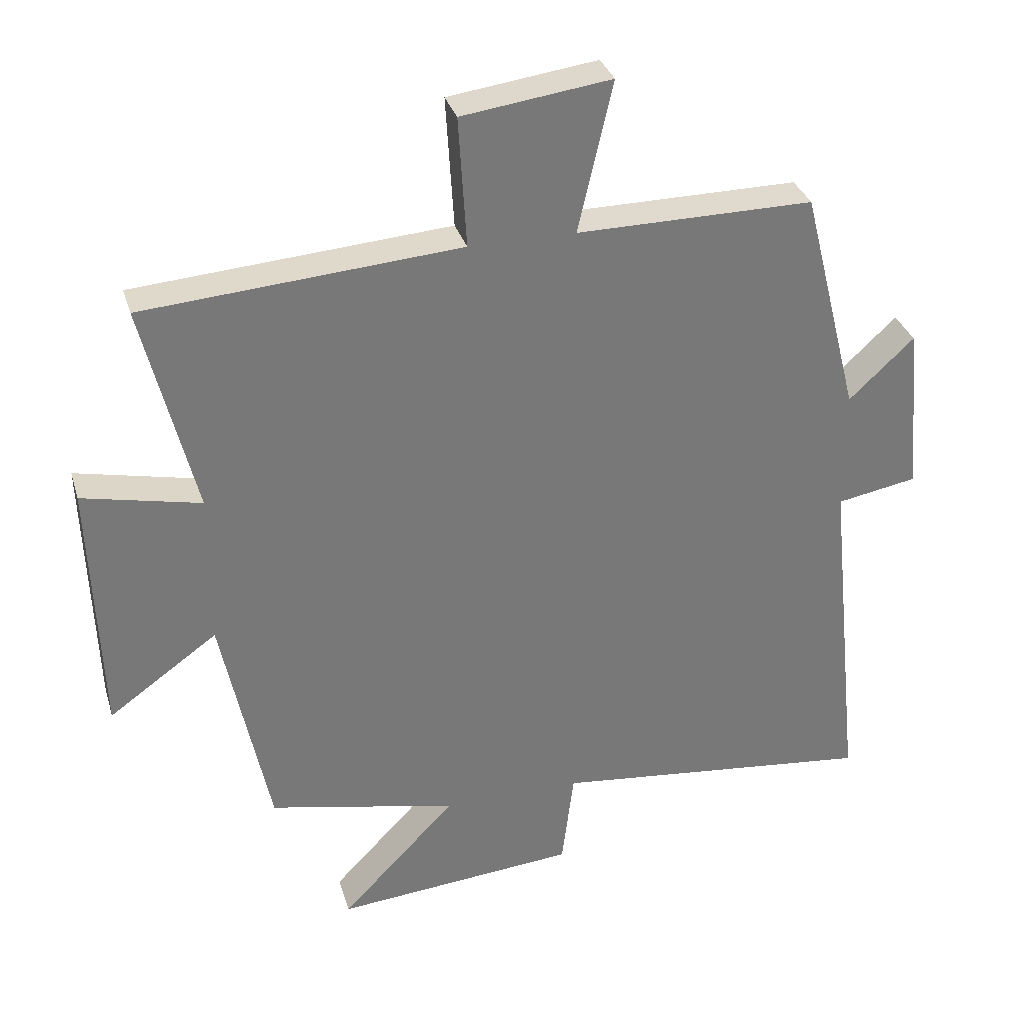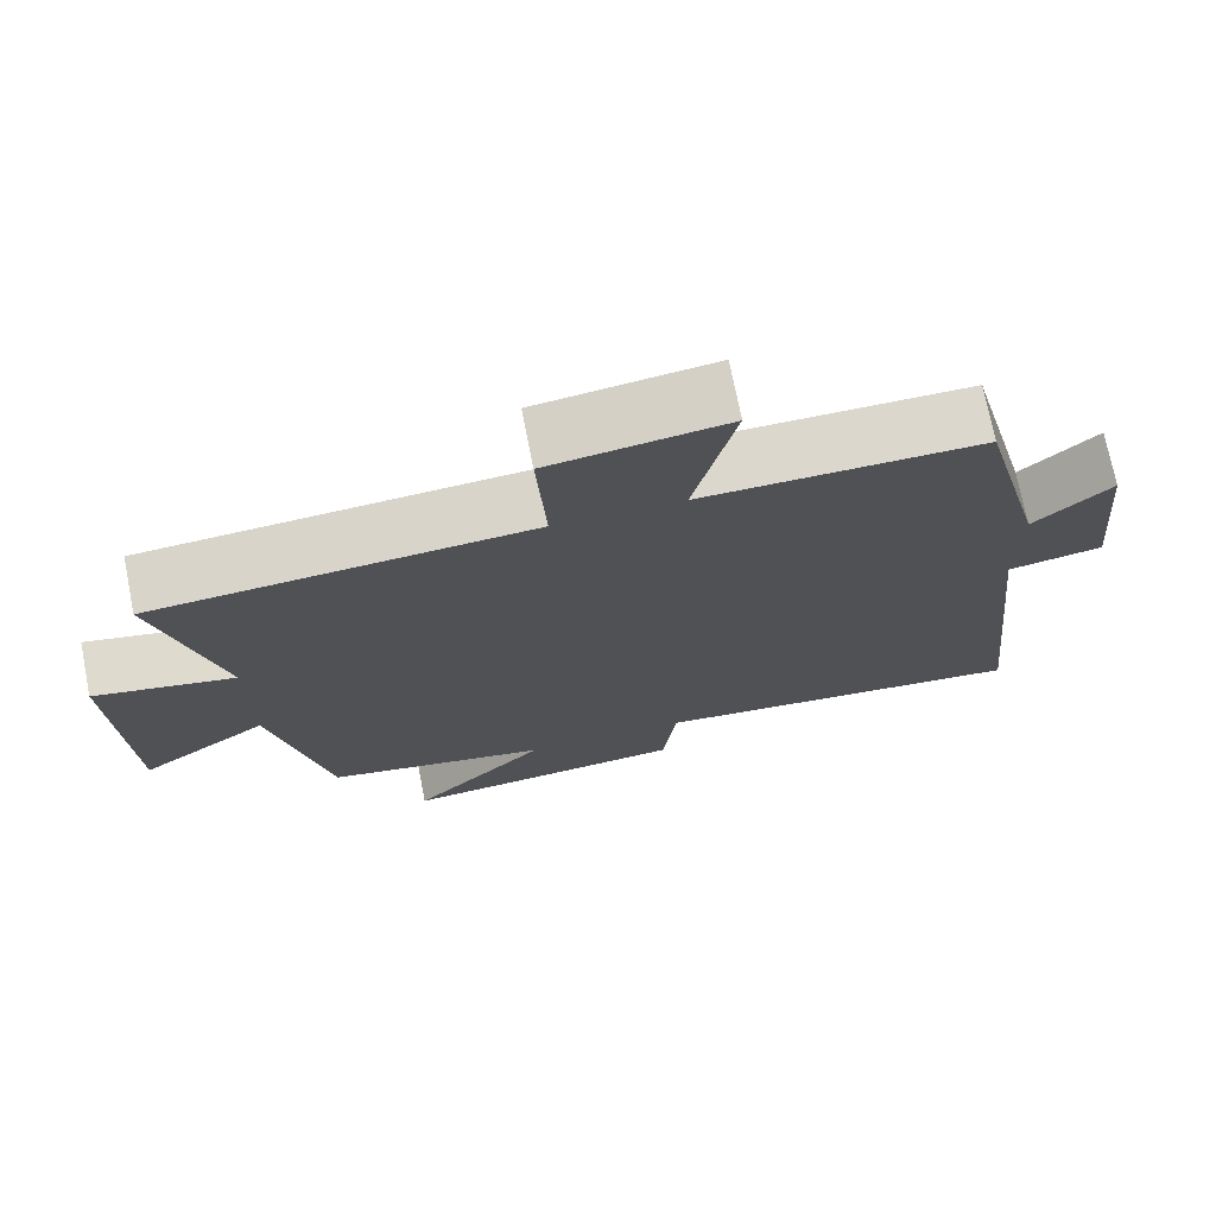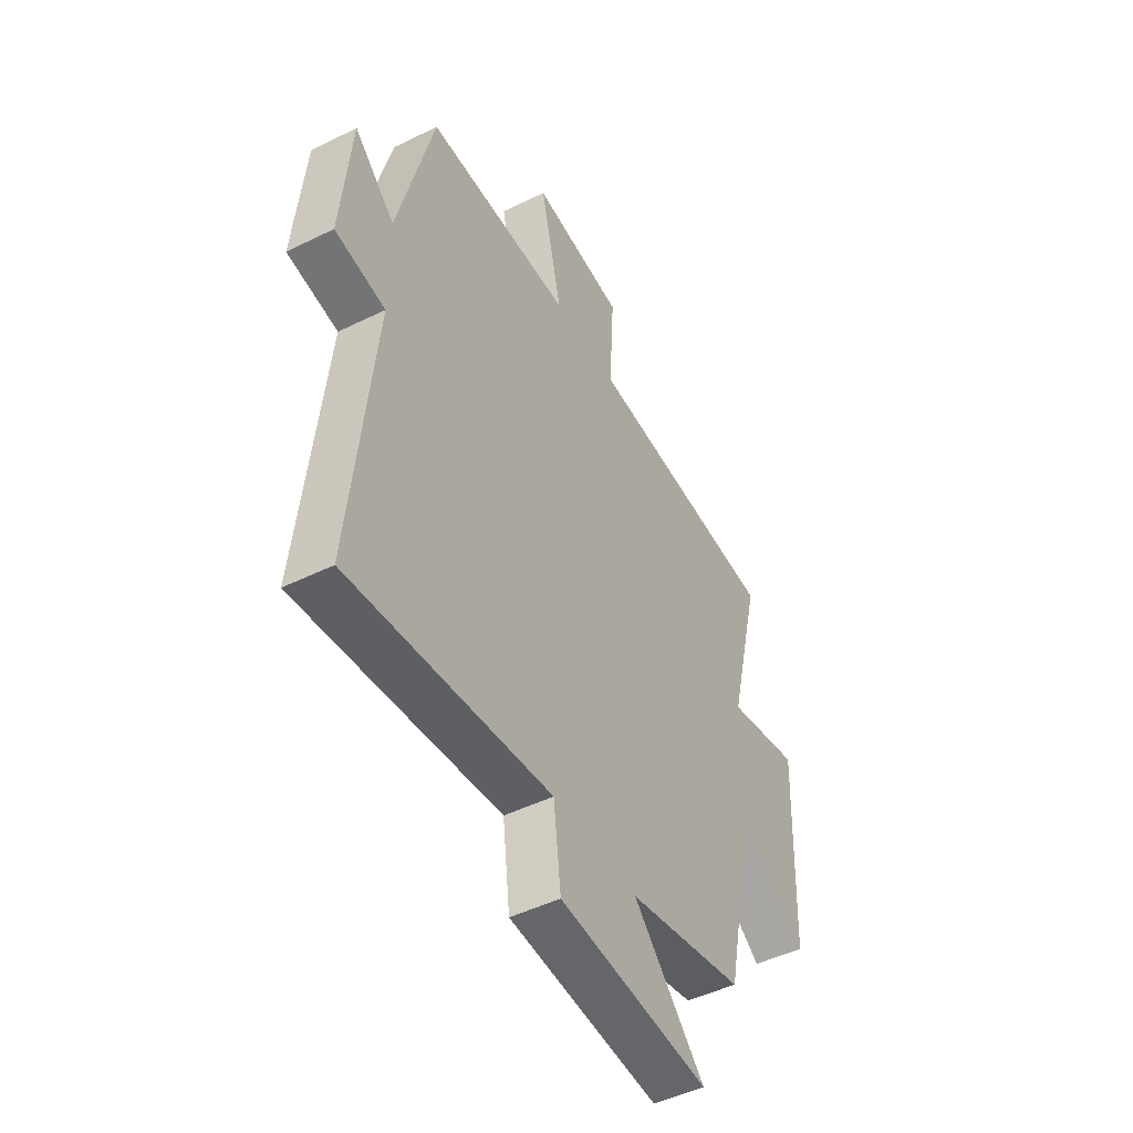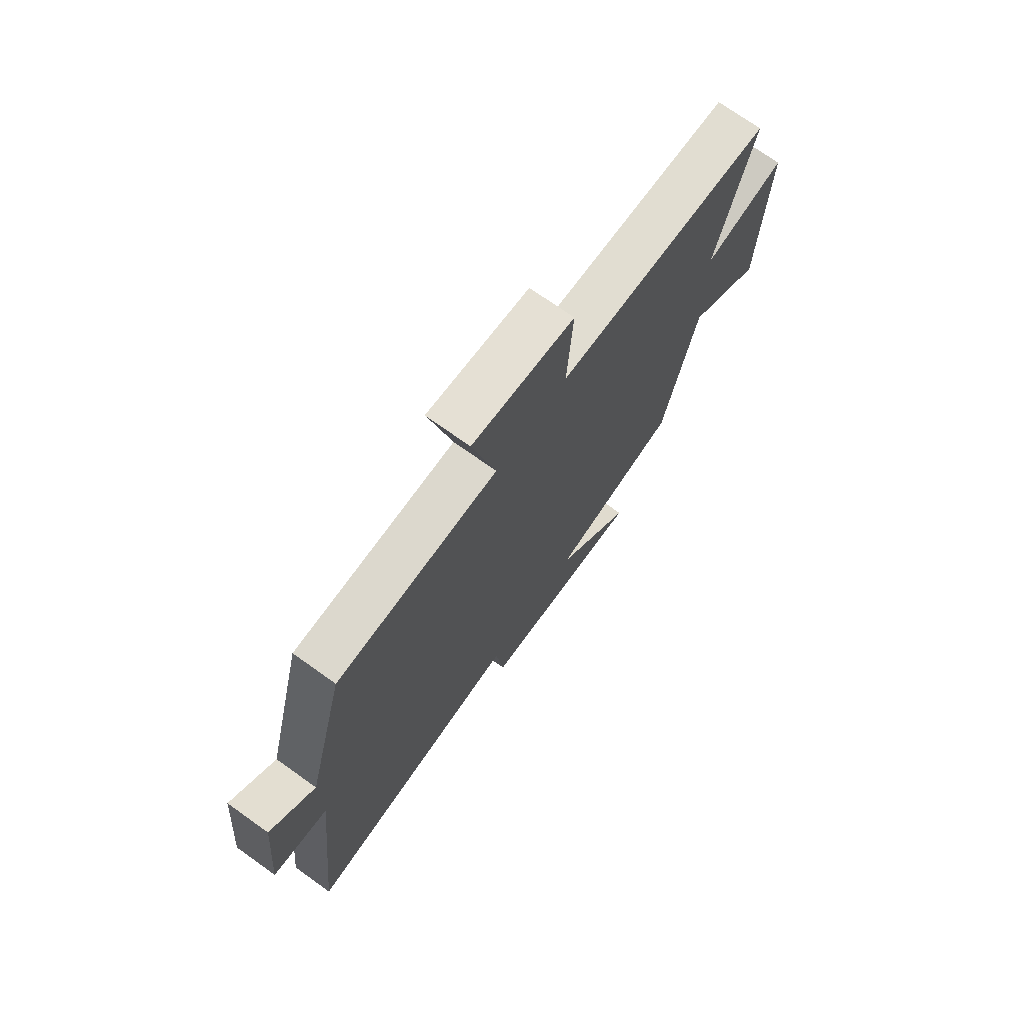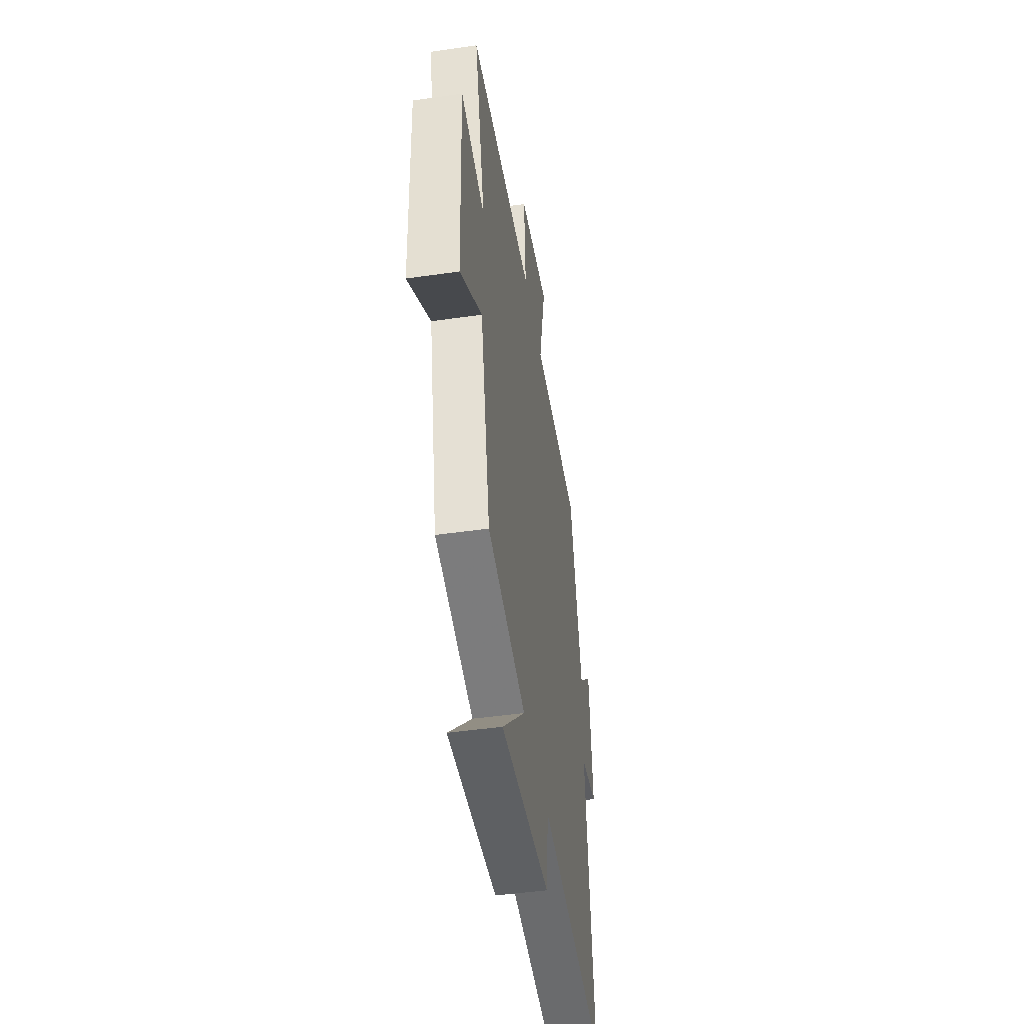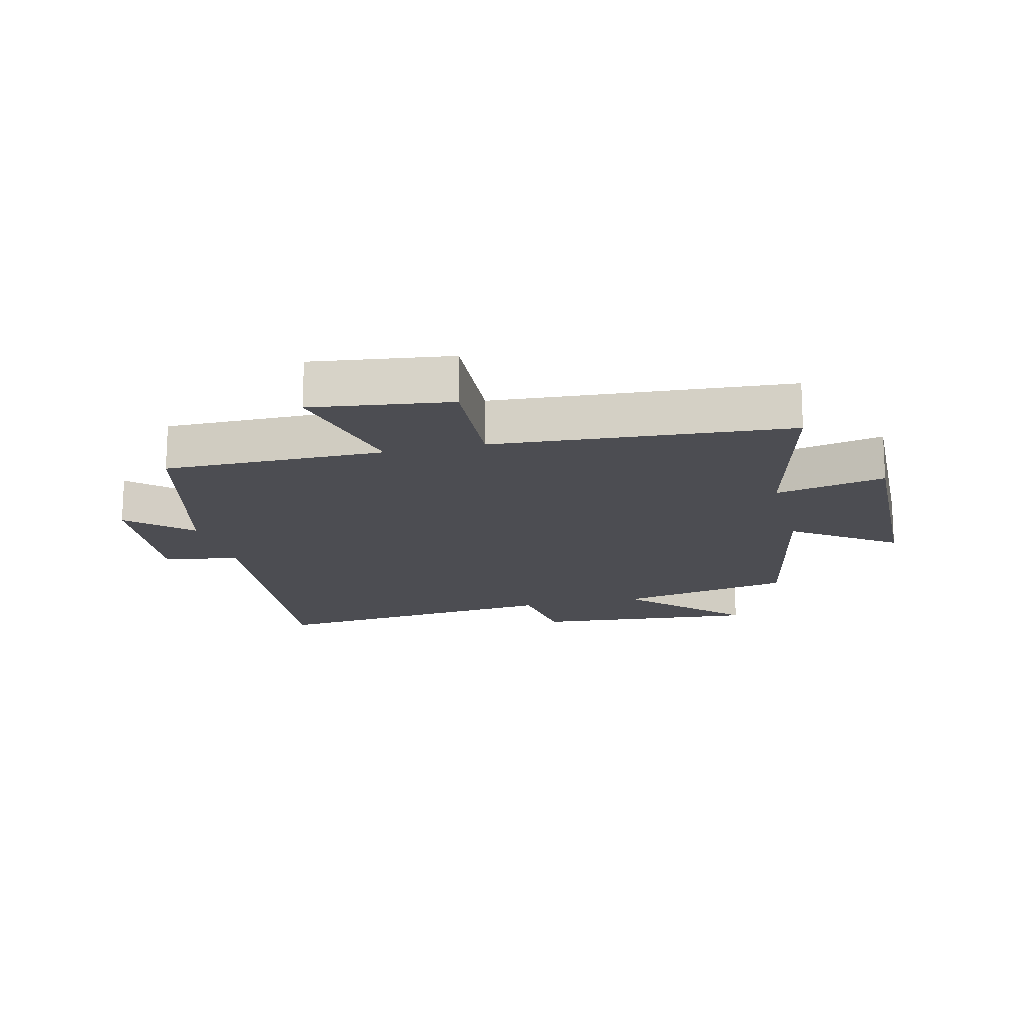
<metadata>
{"format":"obj","ext":"obj","renderer":"f3d","projection":"perspective","resolution":1024,"background":"white","views":[{"elev":32.7,"azim":164.2,"up":"+Z"},{"elev":73.1,"azim":168.8,"up":"+Z"},{"elev":-47.7,"azim":-61.0,"up":"+Z"},{"elev":72.9,"azim":-54.5,"up":"+Z"},{"elev":-47.2,"azim":99.2,"up":"+Z"},{"elev":-16.4,"azim":13.8,"up":"+Y"}]}
</metadata>
<code>
v -0.555 0.07 -0.553
v -0.5 0.07 -0.028
v -0.622 0.07 -0.006
v -0.598 0.07 0.25
v -0.5 0.07 0.158
v -0.413 0.07 0.502
v -0.057 0.07 0.5
v -0.109 0.07 0.727
v 0.115 0.07 0.697
v 0.103 0.07 0.5
v 0.579 0.07 0.464
v 0.5 0.07 0.143
v 0.678 0.07 0.182
v 0.664 0.07 -0.208
v 0.5 0.07 -0.091
v 0.428 0.07 -0.44
v 0.143 0.07 -0.5
v 0.317 0.07 -0.68
v -0.049 0.07 -0.648
v -0.067 0.07 -0.5
v -0.555 0 -0.553
v -0.5 0 -0.028
v -0.622 0 -0.006
v -0.598 0 0.25
v -0.5 0 0.158
v -0.413 0 0.502
v -0.057 0 0.5
v -0.109 0 0.727
v 0.115 0 0.697
v 0.103 0 0.5
v 0.579 0 0.464
v 0.5 0 0.143
v 0.678 0 0.182
v 0.664 0 -0.208
v 0.5 0 -0.091
v 0.428 0 -0.44
v 0.143 0 -0.5
v 0.317 0 -0.68
v -0.049 0 -0.648
v -0.067 0 -0.5
f 17 18 19 20
f 15 16 17 20
f 15 20 1 2
f 12 13 14 15
f 12 15 2 3
f 10 11 12 3
f 7 8 9 10
f 7 10 3
f 5 6 7
f 5 7 3
f 3 4 5
f 40 39 38 37
f 40 37 36 35
f 22 21 40 35
f 35 34 33 32
f 23 22 35 32
f 23 32 31 30
f 30 29 28 27
f 23 30 27
f 27 26 25
f 23 27 25
f 25 24 23
f 1 21 22 2
f 2 22 23 3
f 3 23 24 4
f 4 24 25 5
f 5 25 26 6
f 6 26 27 7
f 7 27 28 8
f 8 28 29 9
f 9 29 30 10
f 10 30 31 11
f 11 31 32 12
f 12 32 33 13
f 13 33 34 14
f 14 34 35 15
f 15 35 36 16
f 16 36 37 17
f 17 37 38 18
f 18 38 39 19
f 19 39 40 20
f 20 40 21 1

</code>
